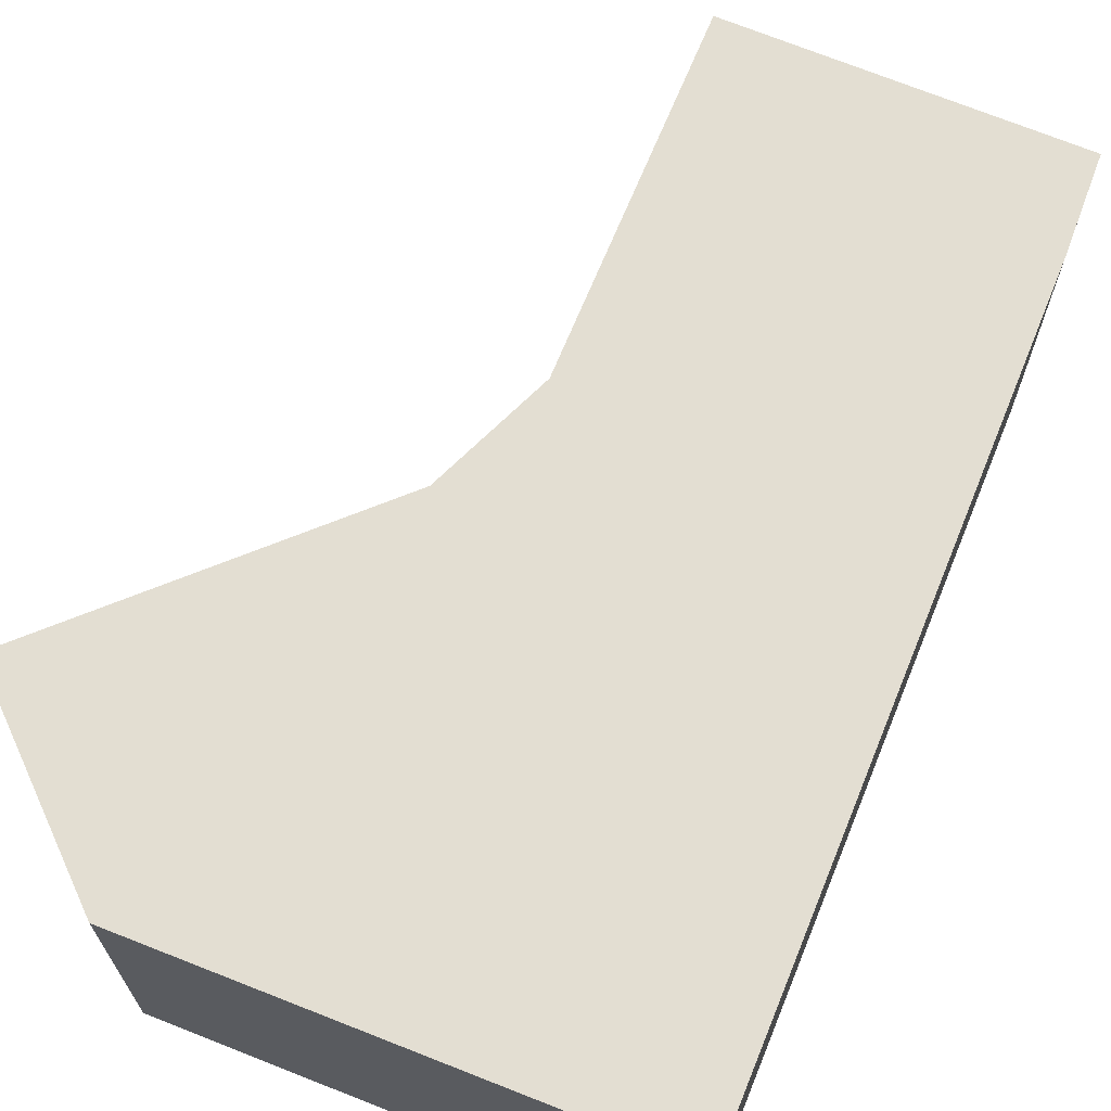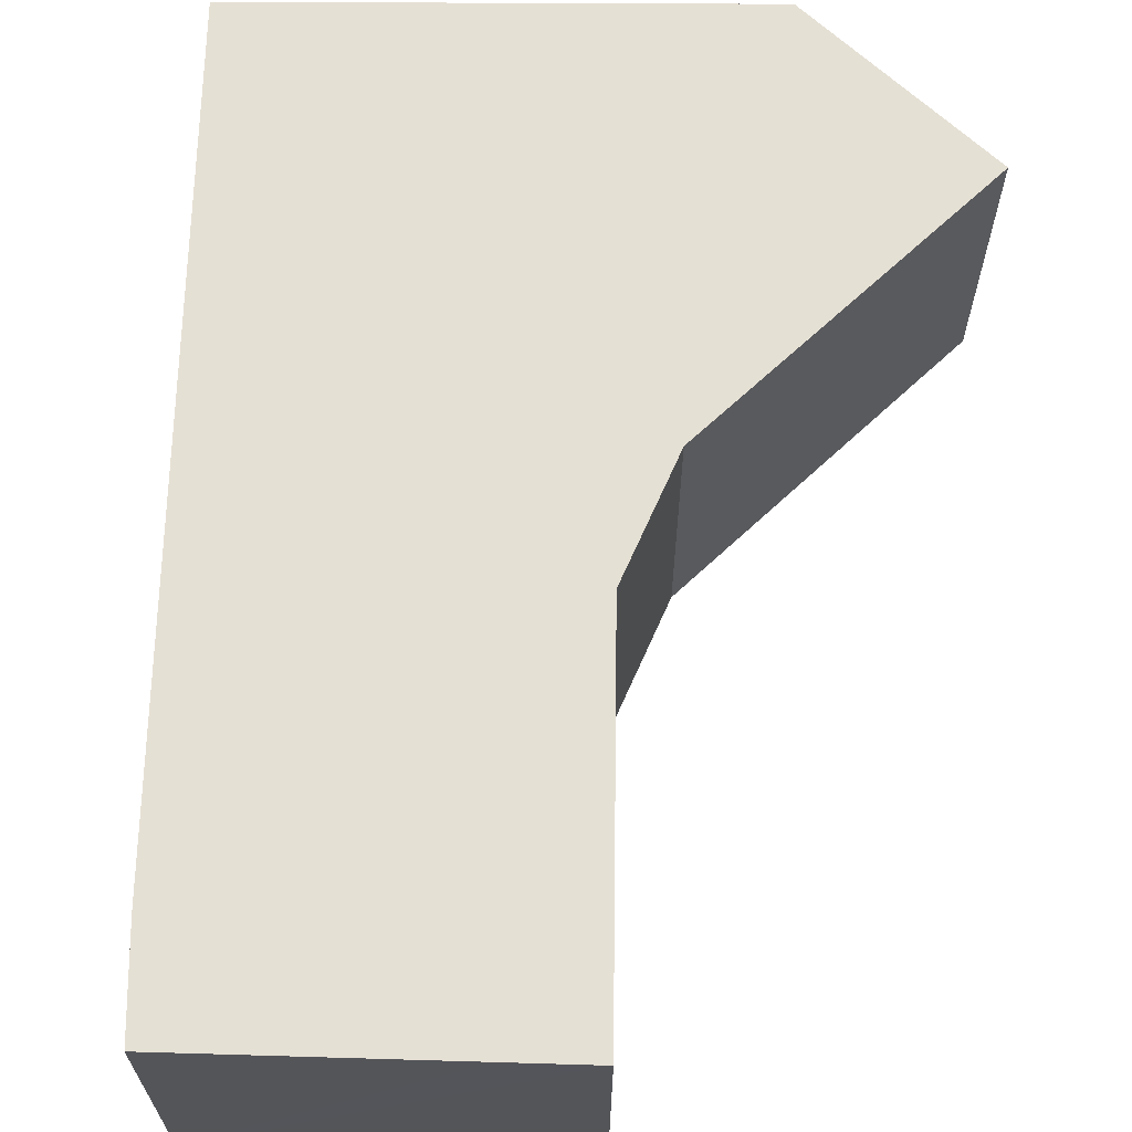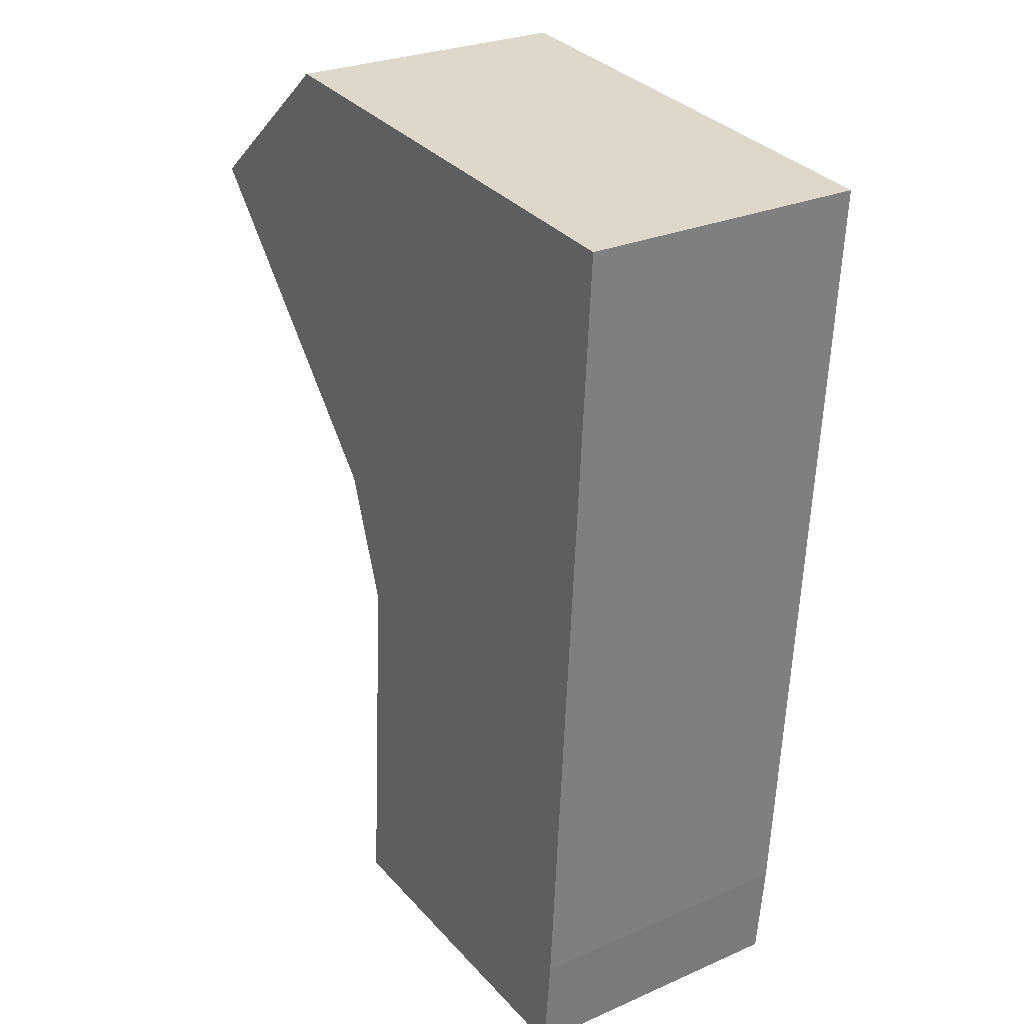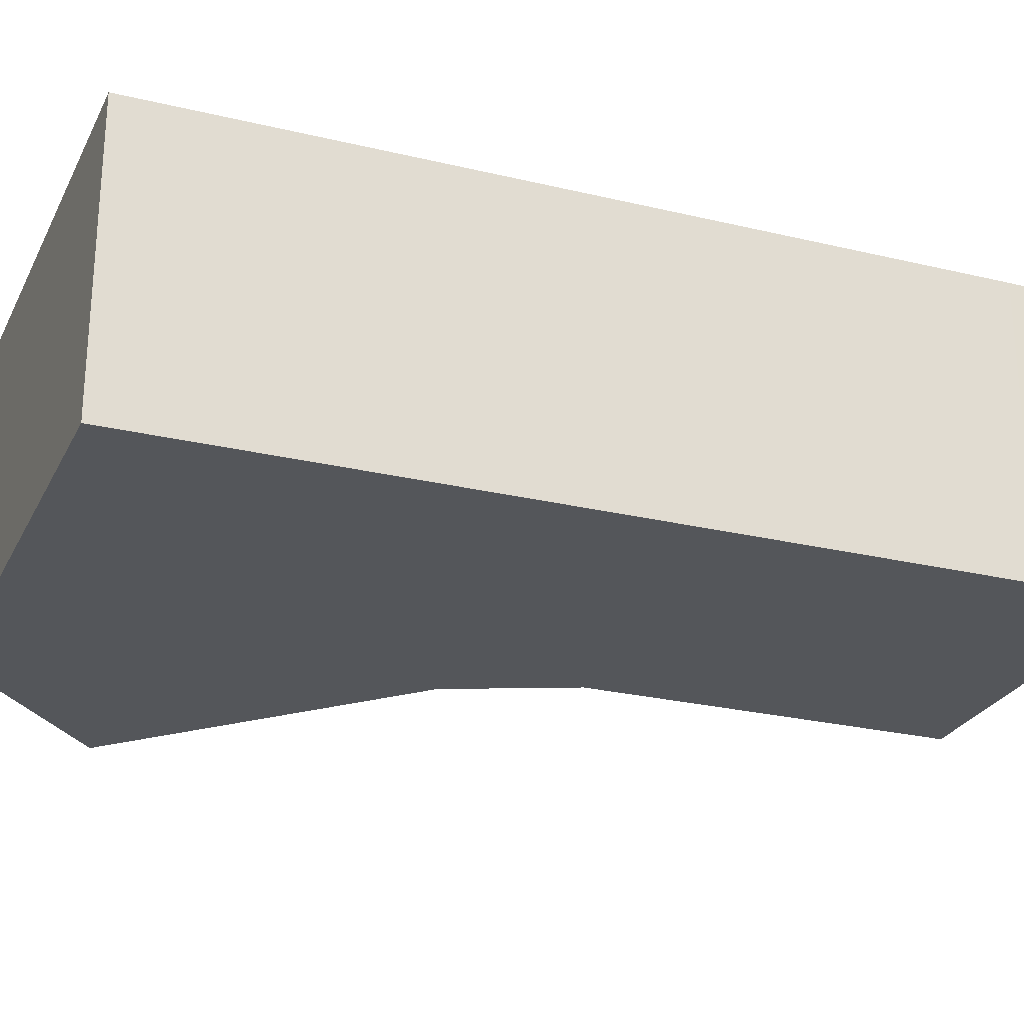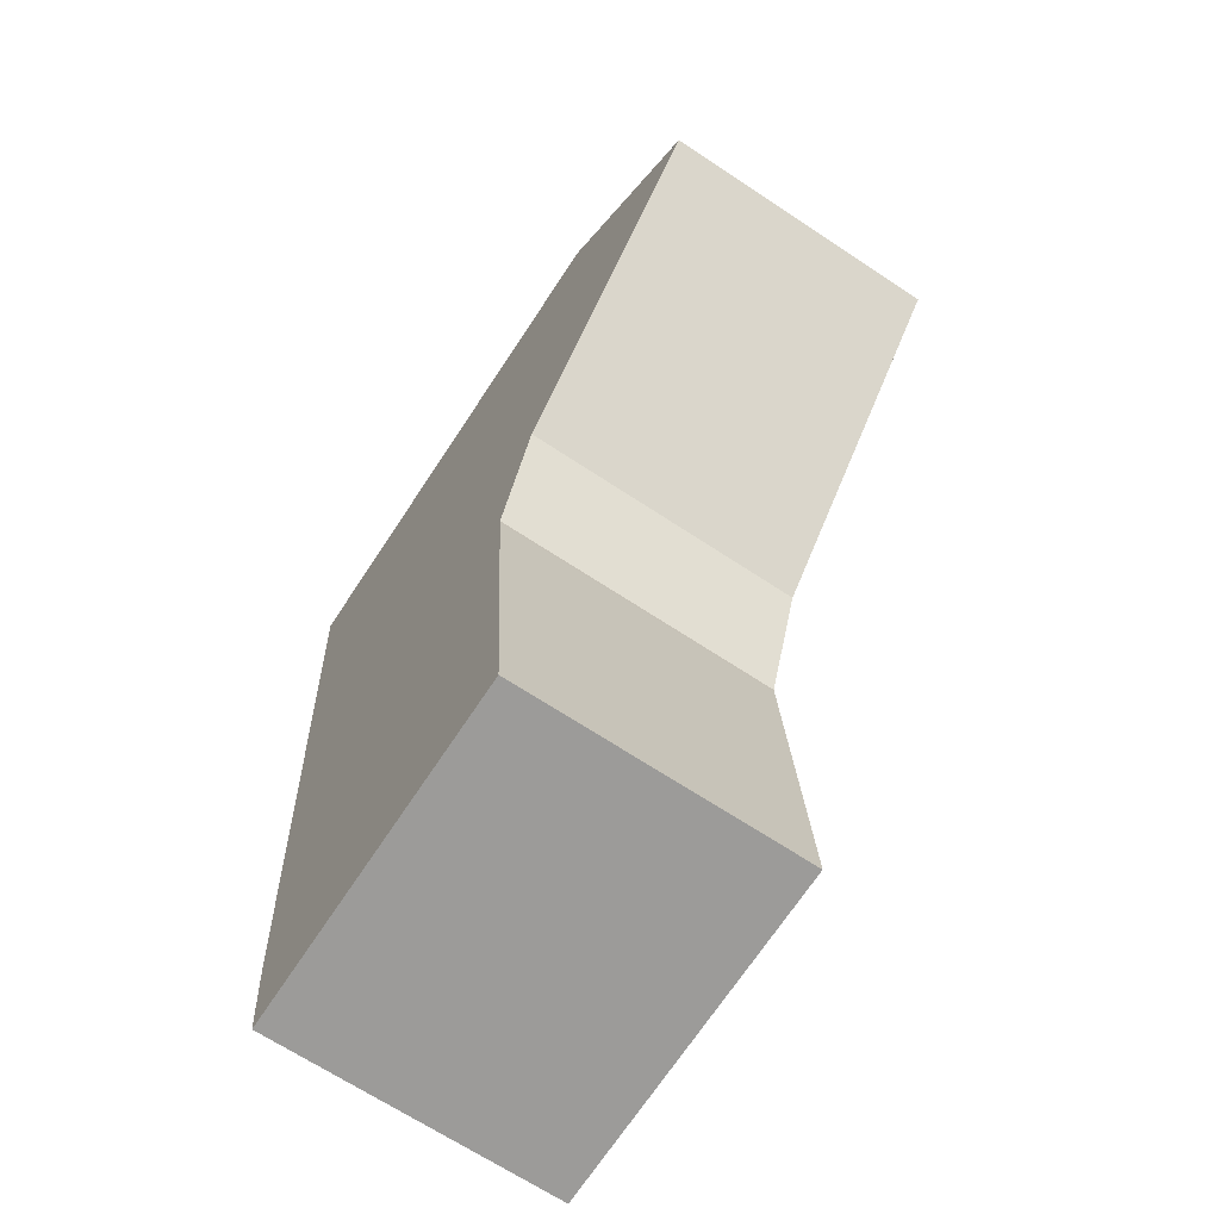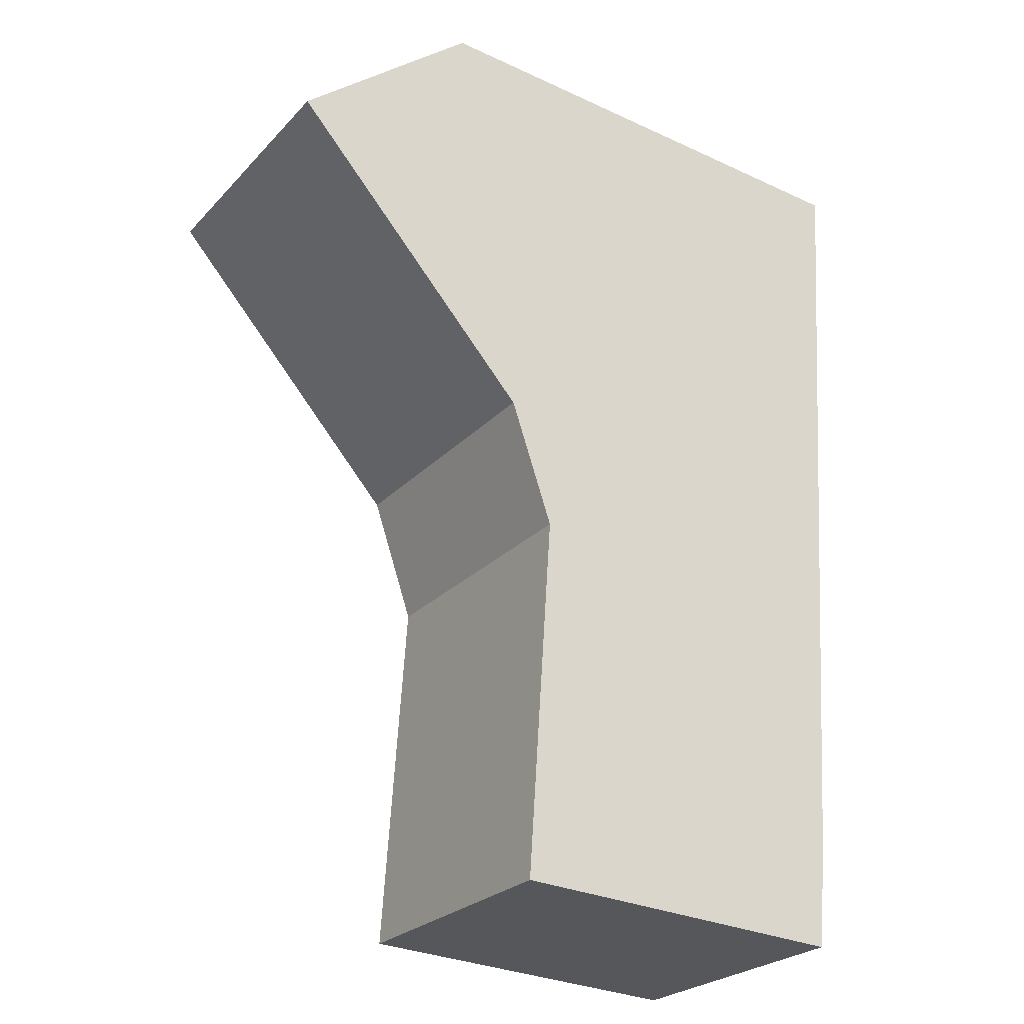
<metadata>
{"format":"obj","ext":"obj","renderer":"f3d","projection":"perspective","resolution":1024,"background":"white","views":[{"elev":67.4,"azim":26.0,"up":"+Y"},{"elev":65.2,"azim":-175.3,"up":"+Y"},{"elev":27.3,"azim":56.1,"up":"+Z"},{"elev":-25.6,"azim":72.7,"up":"+Y"},{"elev":-67.2,"azim":-123.7,"up":"+Z"},{"elev":-25.2,"azim":-32.1,"up":"+Z"}]}
</metadata>
<code>
v  4.899 7.479 3.829
v  0 7.479 4.58e-16
v  4.731 7.479 3.842
v  8.42 7.479 3.556
v  6.436 7.479 -7.201
v  17.48 7.479 2.853
v  16.13 7.479 -17.85
v  7.477 7.479 -10.23
v  7.56 7.479 -10.47
v  7.55 7.479 -10.61
v  6.902 7.479 -20.05
v  9.097 7.479 -20.16
v  15.88 7.479 -20.52
v  15.93 7.479 -19.98
v  15.88 1.256e-15 -20.52
v  15.93 1.224e-15 -19.98
v  16.13 1.093e-15 -17.85
v  17.48 -1.747e-16 2.853
v  9.097 1.234e-15 -20.16
v  6.902 1.227e-15 -20.05
v  7.55 6.497e-16 -10.61
v  7.56 6.412e-16 -10.47
v  6.436 4.409e-16 -7.201
v  7.477 6.264e-16 -10.23
v  0 0 0
v  4.731 -2.353e-16 3.842
v  8.42 -2.177e-16 3.556
v  4.899 -2.345e-16 3.829
g defaultobject
f 1 2 3
f 2 1 4
f 2 4 5
f 5 4 6
f 5 6 7
f 5 7 8
f 8 7 9
f 9 7 10
f 10 7 11
f 11 7 12
f 12 7 13
f 13 7 14
f 14 15 13
f 15 14 7
f 15 7 16
f 16 7 17
f 18 7 6
f 7 18 17
f 15 12 13
f 12 15 11
f 11 15 19
f 11 19 20
f 20 10 11
f 10 20 21
f 10 21 9
f 9 21 22
f 22 8 9
f 8 22 5
f 5 22 23
f 23 22 24
f 23 2 5
f 2 23 25
f 25 3 2
f 3 25 26
f 26 1 3
f 1 26 4
f 4 26 6
f 6 26 27
f 6 27 18
f 27 26 28
f 25 28 26
f 28 25 27
f 27 25 18
f 18 25 23
f 18 23 17
f 17 23 24
f 17 24 22
f 17 22 21
f 17 21 20
f 17 20 19
f 17 19 15
f 17 15 16

</code>
